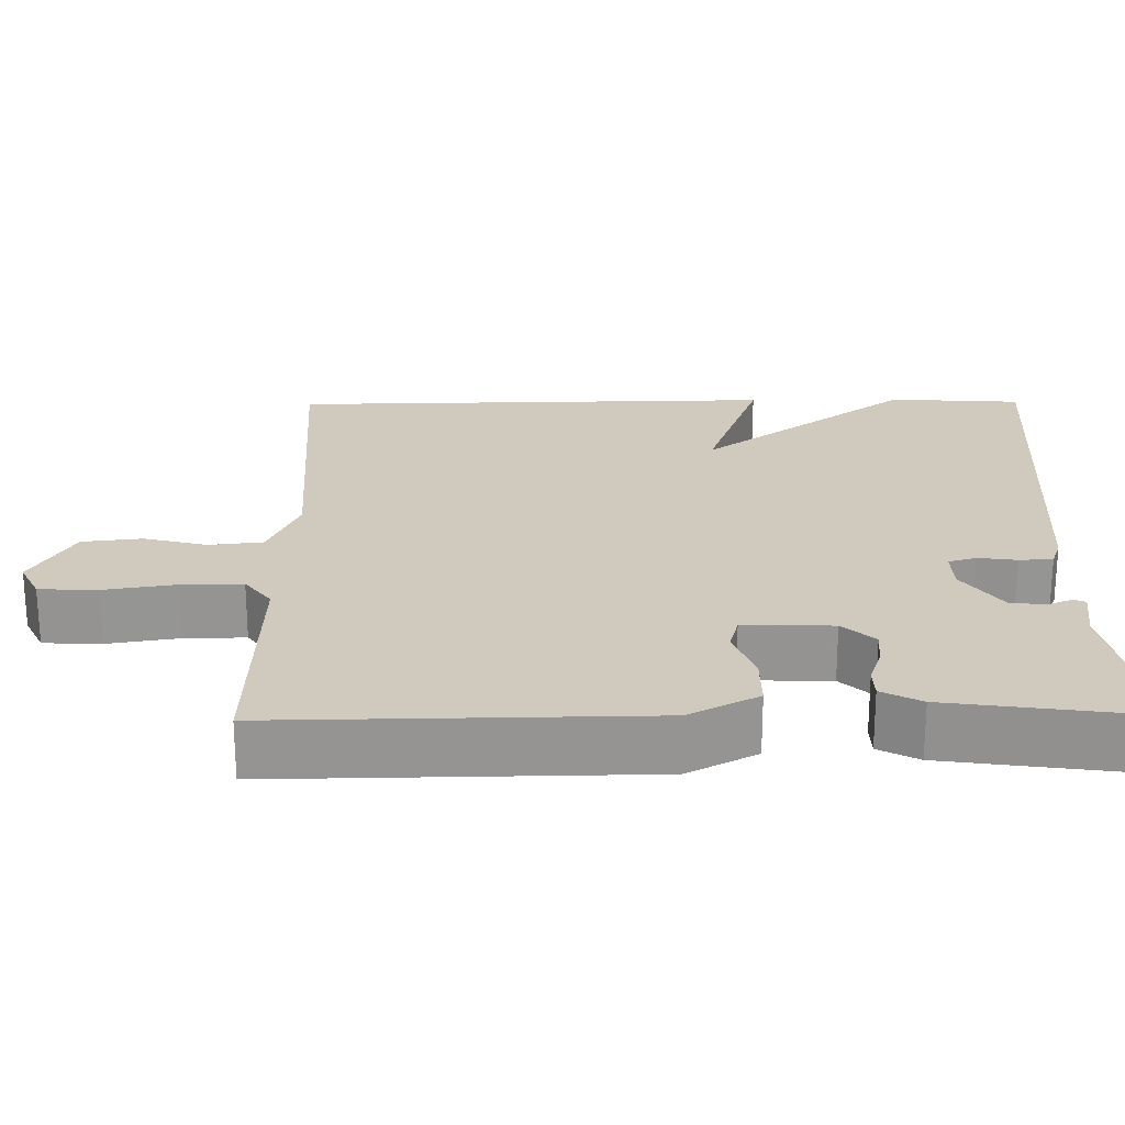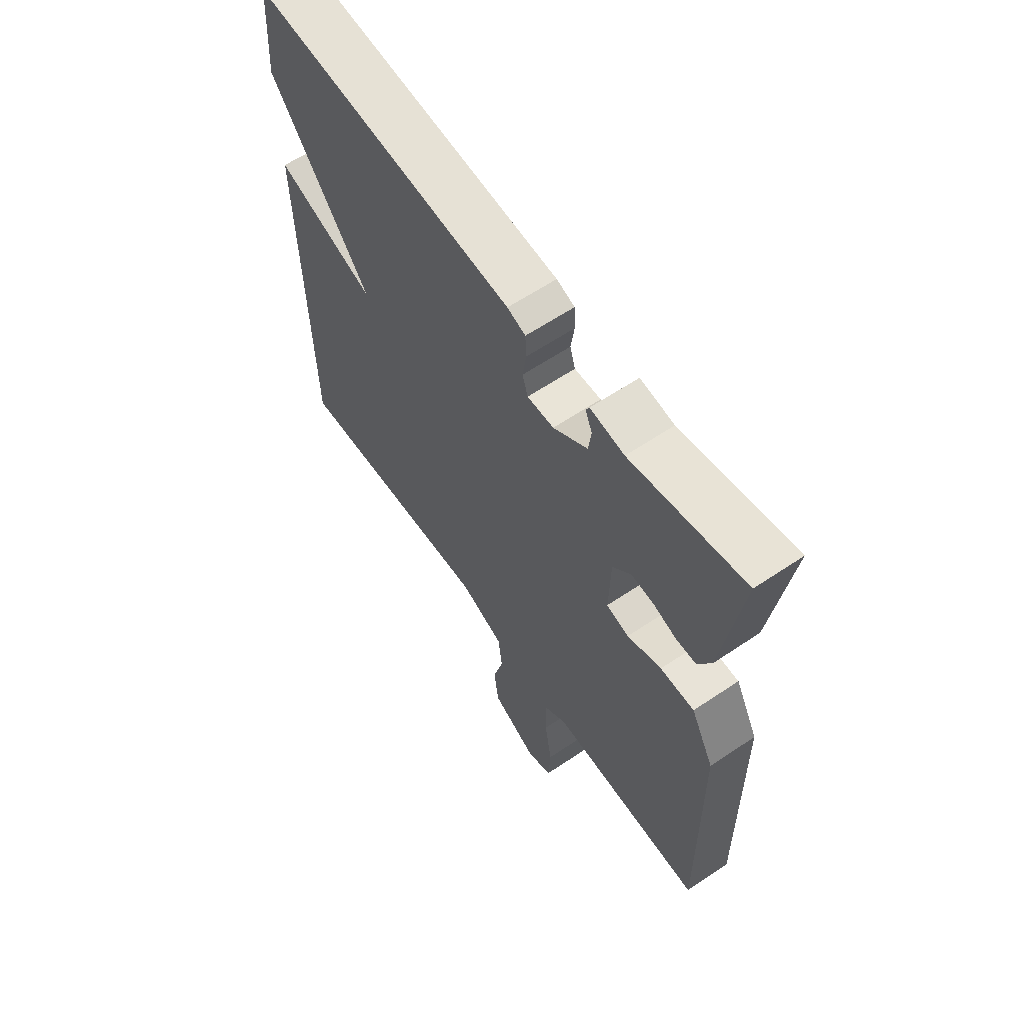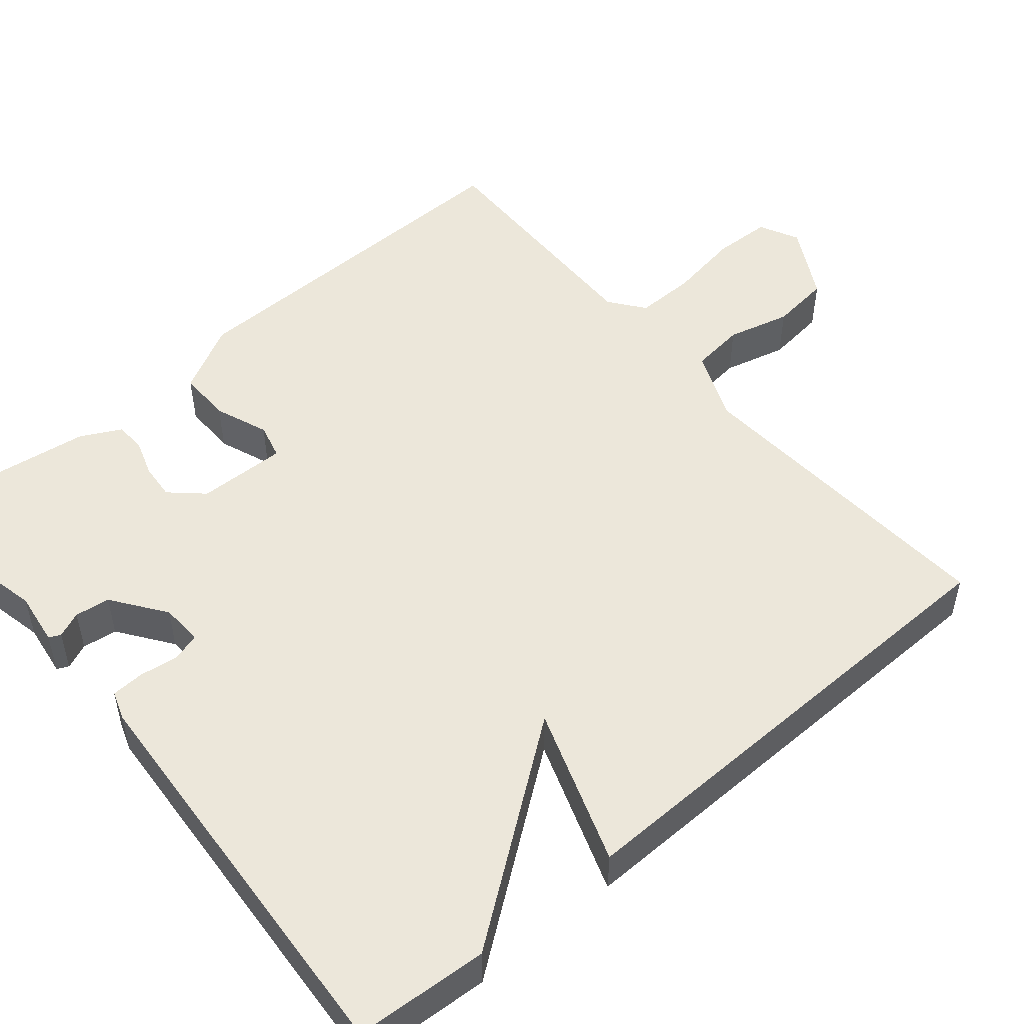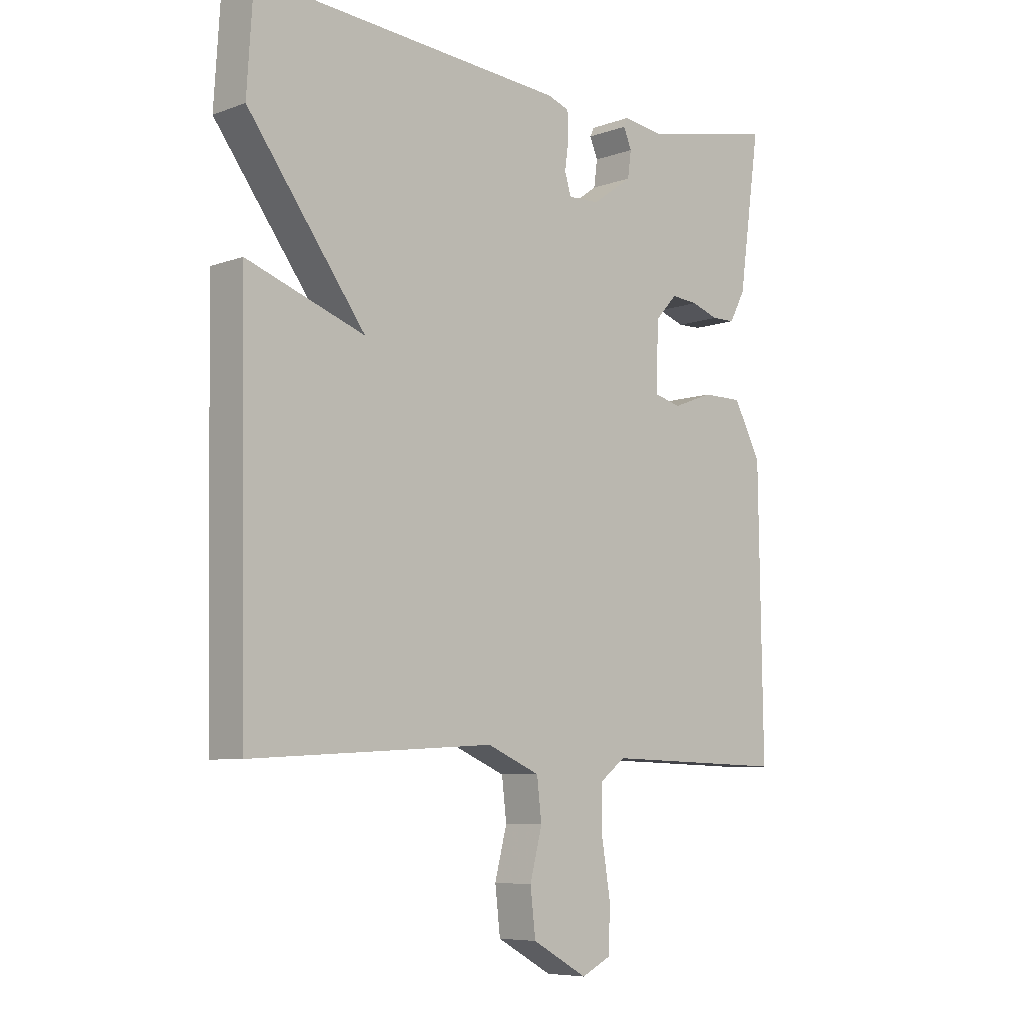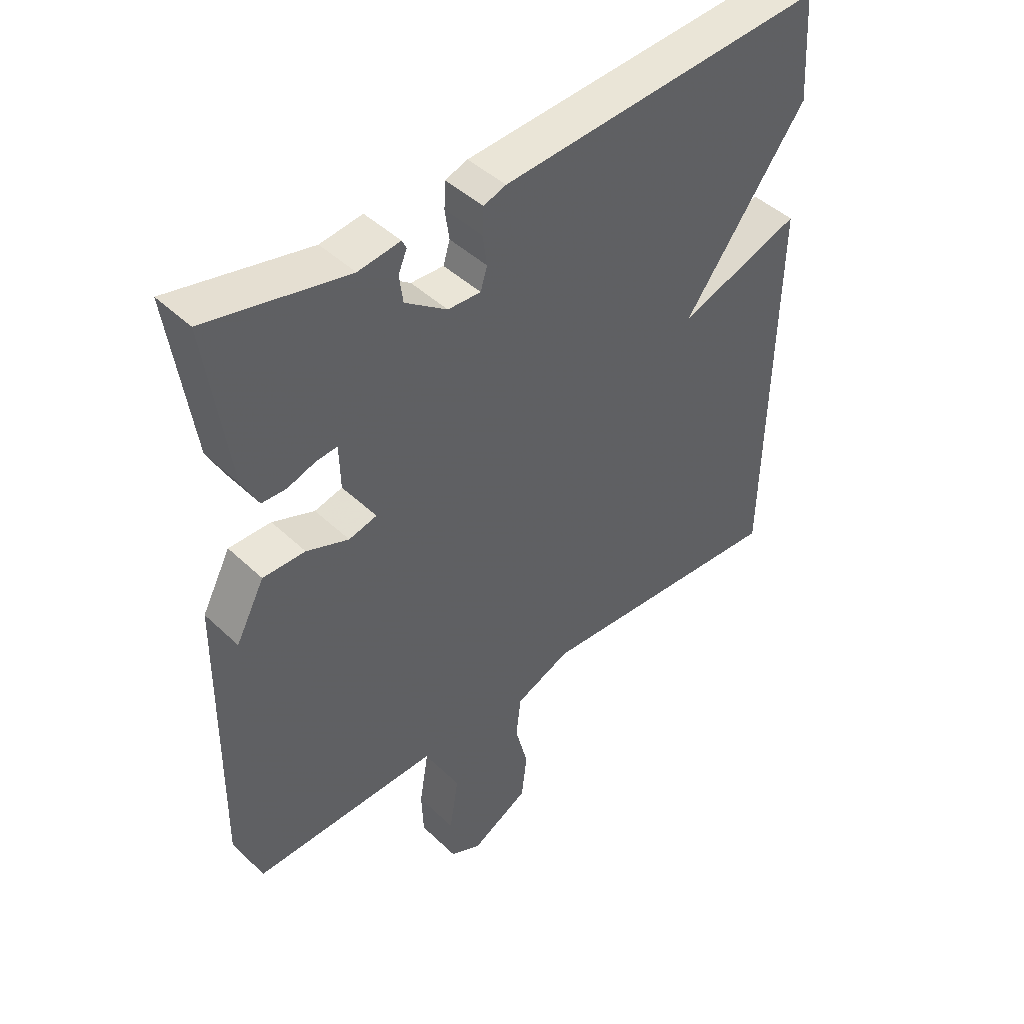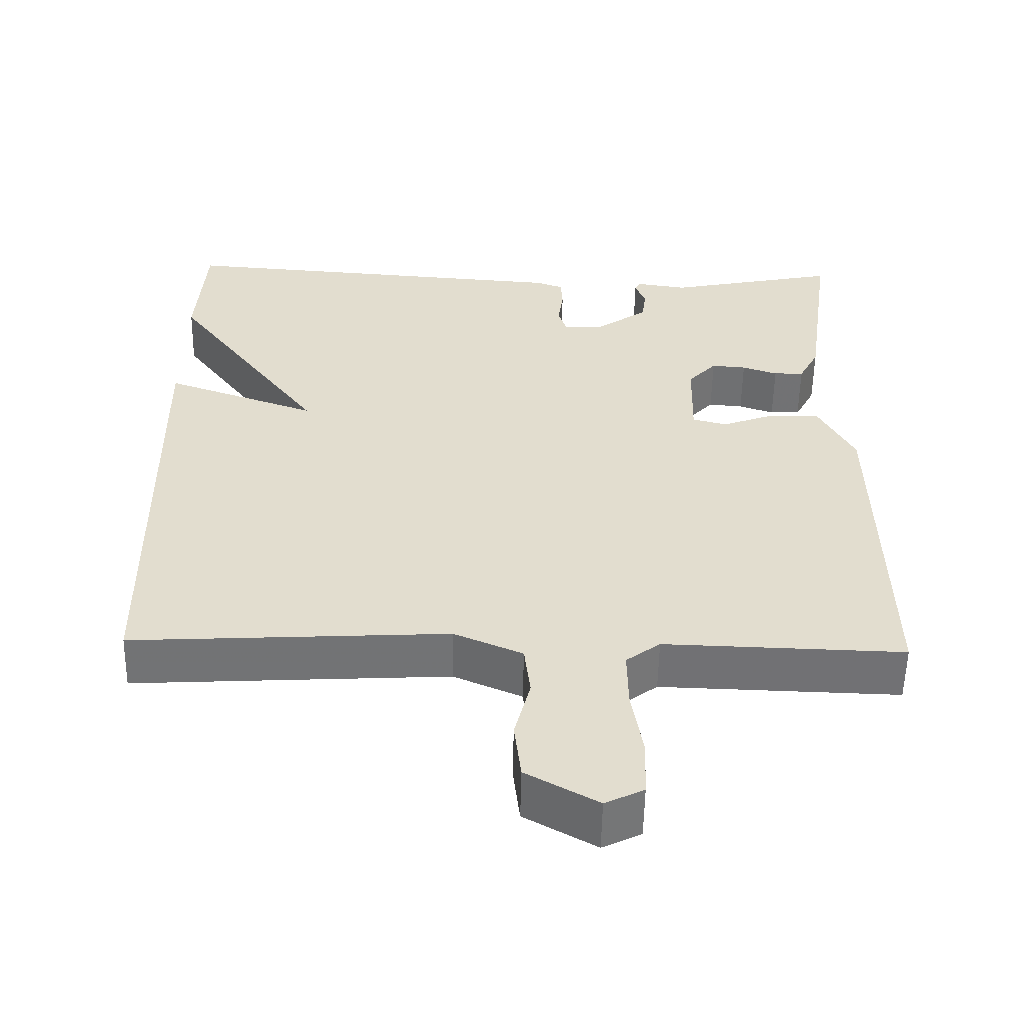
<metadata>
{"format":"obj","ext":"obj","renderer":"f3d","projection":"perspective","resolution":1024,"background":"white","views":[{"elev":23.0,"azim":-90.6,"up":"+Y"},{"elev":62.0,"azim":-124.4,"up":"+Z"},{"elev":50.7,"azim":49.6,"up":"+Y"},{"elev":-7.2,"azim":135.9,"up":"+Z"},{"elev":44.7,"azim":-42.4,"up":"+Z"},{"elev":-55.5,"azim":178.9,"up":"+Z"}]}
</metadata>
<code>
v -0.5 0.07 -0.5
v -0.493 0.07 -0.025
v -0.446 0.07 0.064
v -0.377 0.07 0.064
v -0.308 0.07 0.038
v -0.262 0.07 0.05
v -0.265 0.07 0.165
v -0.303 0.07 0.206
v -0.349 0.07 0.202
v -0.396 0.07 0.186
v -0.436 0.07 0.187
v -0.463 0.07 0.238
v -0.5 0.07 0.5
v -0.27 0.07 0.452
v -0.201 0.07 0.462
v -0.194 0.07 0.447
v -0.208 0.07 0.414
v -0.202 0.07 0.369
v -0.133 0.07 0.32
v -0.079 0.07 0.318
v -0.068 0.07 0.354
v -0.075 0.07 0.404
v -0.073 0.07 0.447
v -0.036 0.07 0.46
v 0.5 0.07 0.5
v 0.511 0.07 0.329
v 0.309 0.07 0.057
v 0.511 0.07 0.129
v 0.5 0.07 -0.5
v 0.082 0.07 -0.476
v -0.009 0.07 -0.515
v -0.017 0.07 -0.584
v 0.004 0.07 -0.665
v -0.005 0.07 -0.742
v -0.1 0.07 -0.795
v -0.151 0.07 -0.77
v -0.154 0.07 -0.695
v -0.139 0.07 -0.603
v -0.138 0.07 -0.525
v -0.183 0.07 -0.491
v -0.5 0 -0.5
v -0.493 0 -0.025
v -0.446 0 0.064
v -0.377 0 0.064
v -0.308 0 0.038
v -0.262 0 0.05
v -0.265 0 0.165
v -0.303 0 0.206
v -0.349 0 0.202
v -0.396 0 0.186
v -0.436 0 0.187
v -0.463 0 0.238
v -0.5 0 0.5
v -0.27 0 0.452
v -0.201 0 0.462
v -0.194 0 0.447
v -0.208 0 0.414
v -0.202 0 0.369
v -0.133 0 0.32
v -0.079 0 0.318
v -0.068 0 0.354
v -0.075 0 0.404
v -0.073 0 0.447
v -0.036 0 0.46
v 0.5 0 0.5
v 0.511 0 0.329
v 0.309 0 0.057
v 0.511 0 0.129
v 0.5 0 -0.5
v 0.082 0 -0.476
v -0.009 0 -0.515
v -0.017 0 -0.584
v 0.004 0 -0.665
v -0.005 0 -0.742
v -0.1 0 -0.795
v -0.151 0 -0.77
v -0.154 0 -0.695
v -0.139 0 -0.603
v -0.138 0 -0.525
v -0.183 0 -0.491
f 36 37 38
f 35 36 38
f 34 35 38
f 33 34 38
f 32 33 38
f 31 32 38 39
f 30 31 39 40
f 27 28 29 30
f 25 26 27
f 24 25 27
f 23 24 27
f 22 23 27
f 21 22 27
f 27 30 40
f 21 27 40
f 20 21 40
f 14 15 16 17
f 14 17 18
f 13 14 18
f 12 13 18
f 11 12 18
f 10 11 18
f 9 10 18
f 8 9 18 19
f 3 4 5
f 2 3 5
f 1 2 5
f 40 1 5
f 40 5 6
f 20 40 6 7
f 7 8 19 20
f 78 77 76
f 78 76 75
f 78 75 74
f 78 74 73
f 78 73 72
f 79 78 72 71
f 80 79 71 70
f 70 69 68 67
f 67 66 65
f 67 65 64
f 67 64 63
f 67 63 62
f 67 62 61
f 80 70 67
f 80 67 61
f 80 61 60
f 57 56 55 54
f 58 57 54
f 58 54 53
f 58 53 52
f 58 52 51
f 58 51 50
f 58 50 49
f 59 58 49 48
f 45 44 43
f 45 43 42
f 45 42 41
f 45 41 80
f 46 45 80
f 47 46 80 60
f 60 59 48 47
f 1 41 42 2
f 2 42 43 3
f 3 43 44 4
f 4 44 45 5
f 5 45 46 6
f 6 46 47 7
f 7 47 48 8
f 8 48 49 9
f 9 49 50 10
f 10 50 51 11
f 11 51 52 12
f 12 52 53 13
f 13 53 54 14
f 14 54 55 15
f 15 55 56 16
f 16 56 57 17
f 17 57 58 18
f 18 58 59 19
f 19 59 60 20
f 20 60 61 21
f 21 61 62 22
f 22 62 63 23
f 23 63 64 24
f 24 64 65 25
f 25 65 66 26
f 26 66 67 27
f 27 67 68 28
f 28 68 69 29
f 29 69 70 30
f 30 70 71 31
f 31 71 72 32
f 32 72 73 33
f 33 73 74 34
f 34 74 75 35
f 35 75 76 36
f 36 76 77 37
f 37 77 78 38
f 38 78 79 39
f 39 79 80 40
f 40 80 41 1

</code>
